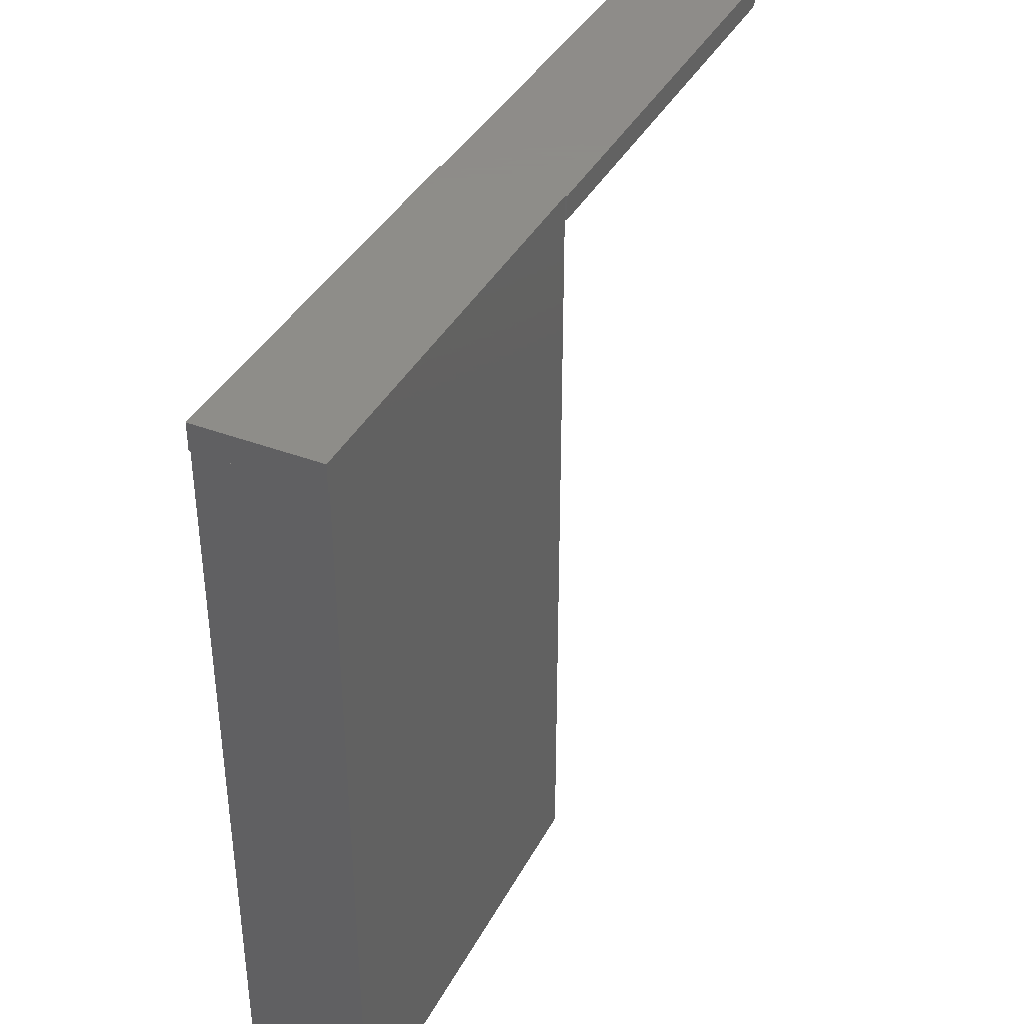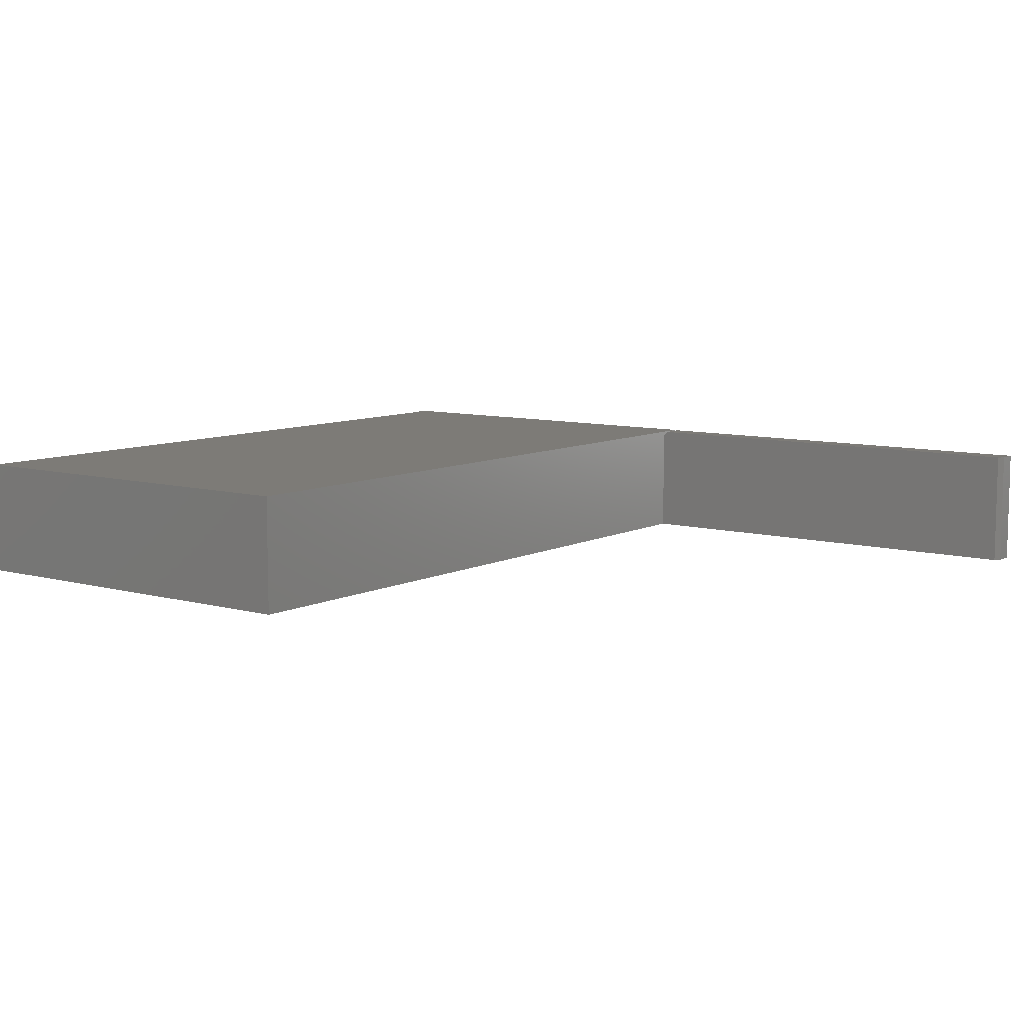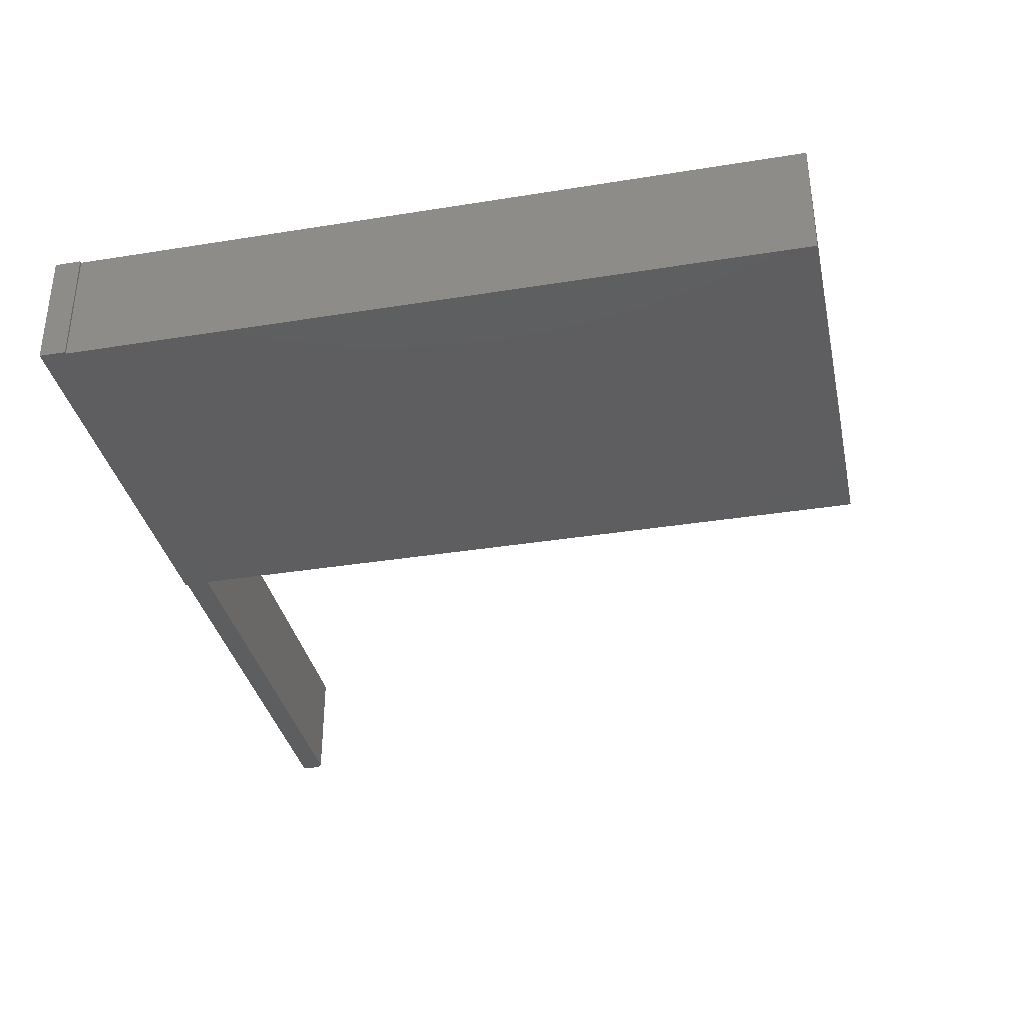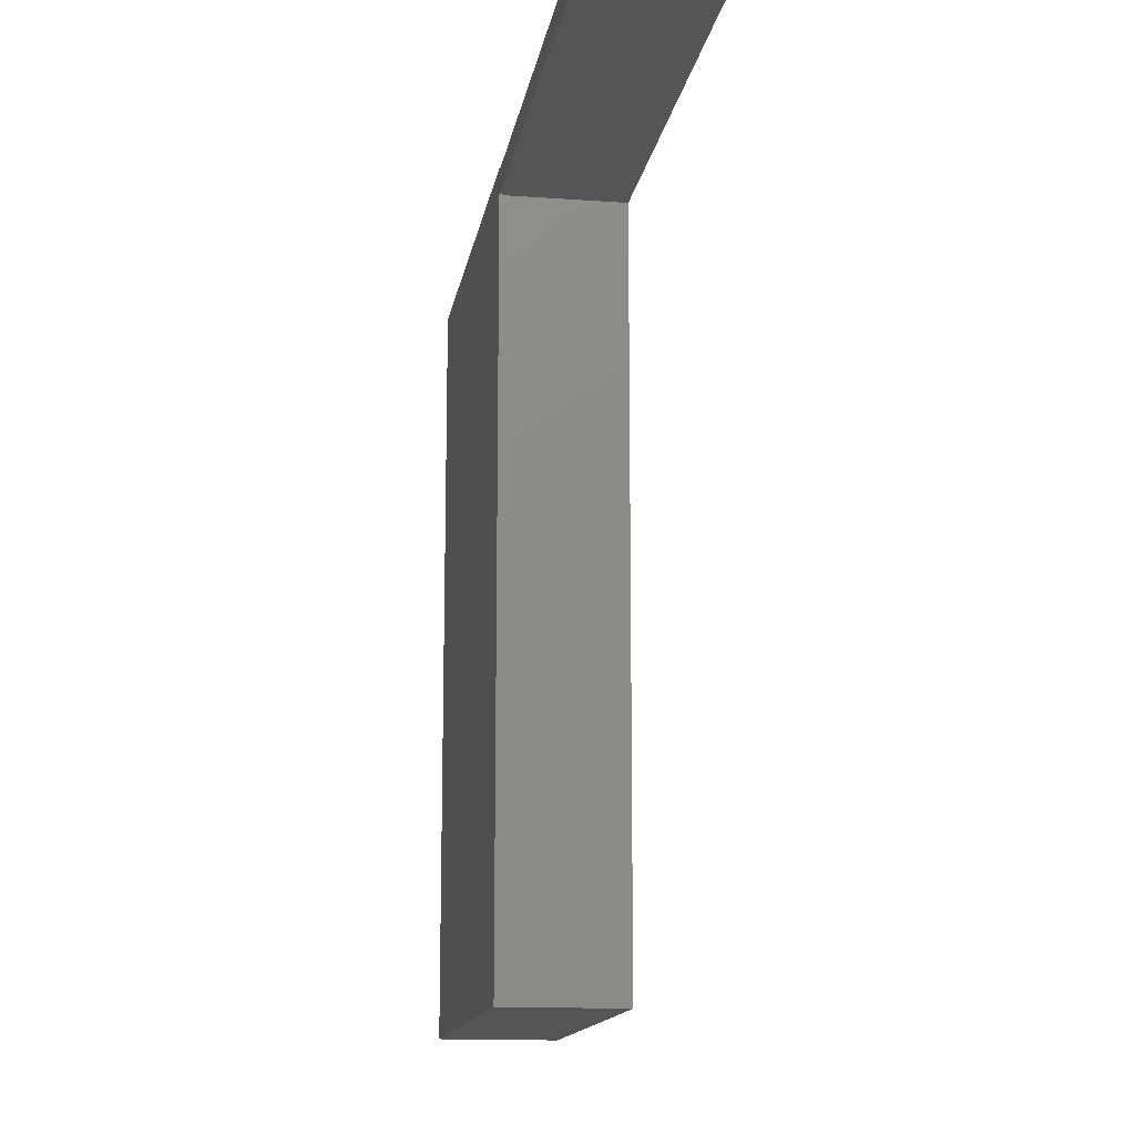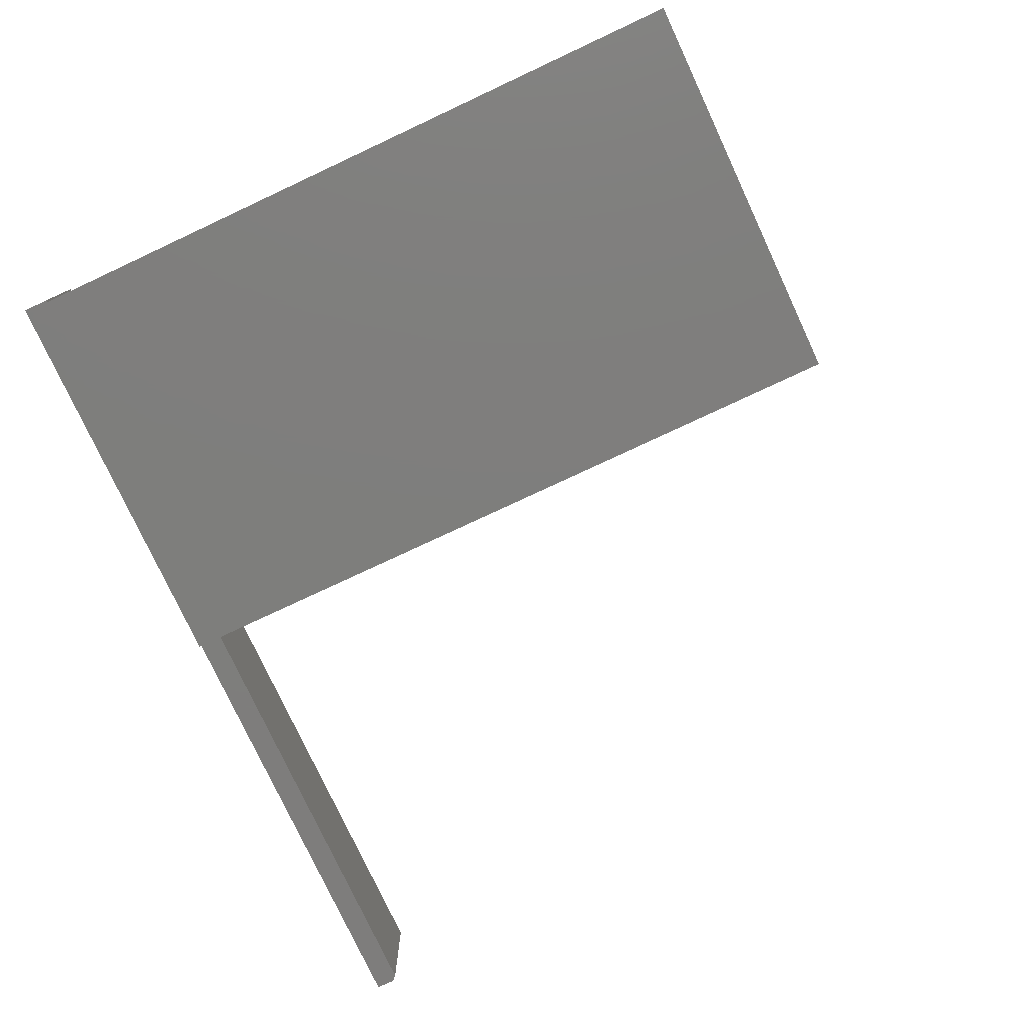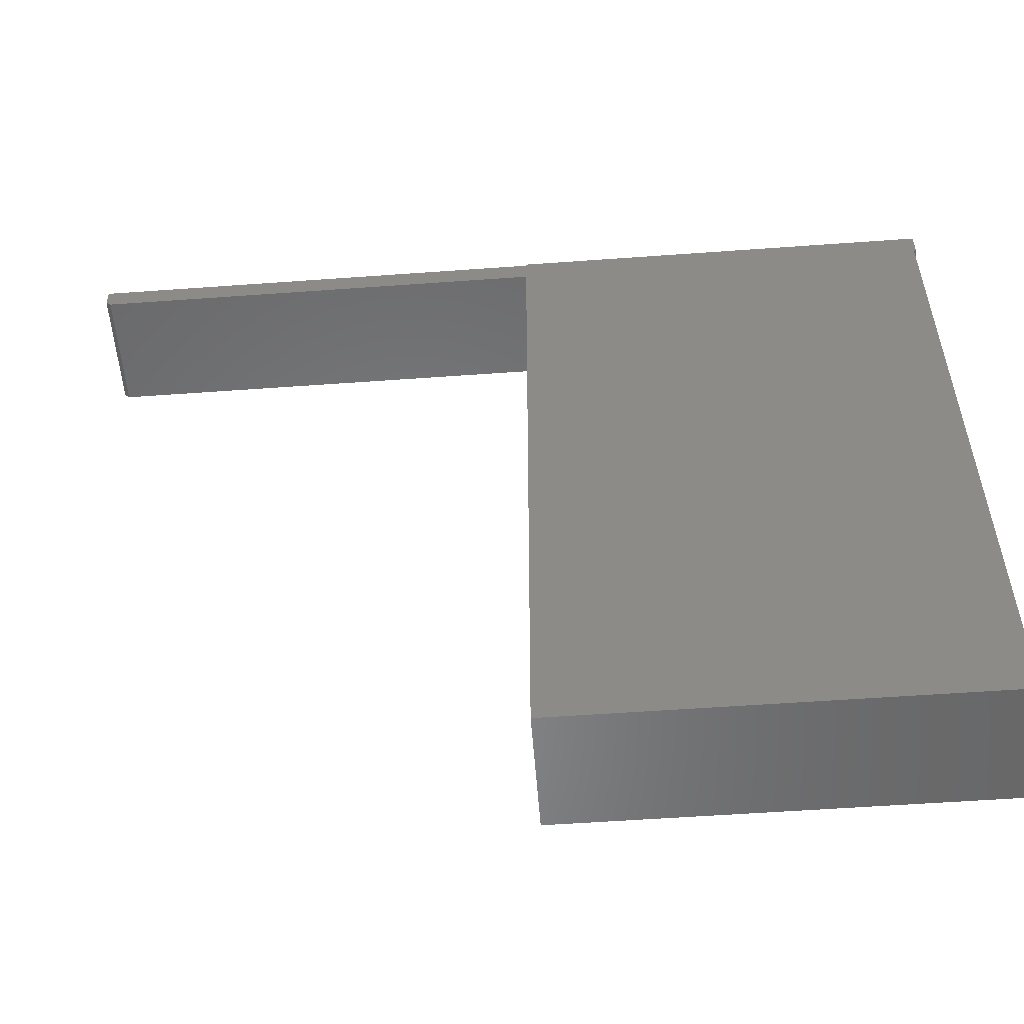
<metadata>
{"format":"stl","ext":"stl","renderer":"f3d","projection":"perspective","resolution":1024,"background":"white","views":[{"elev":38.5,"azim":115.5,"up":"+Z"},{"elev":8.6,"azim":-143.2,"up":"+Y"},{"elev":-35.3,"azim":102.1,"up":"+Y"},{"elev":-14.1,"azim":-99.1,"up":"+Z"},{"elev":-77.8,"azim":115.0,"up":"+Y"},{"elev":-54.7,"azim":4.4,"up":"+Z"}]}
</metadata>
<code>
# stl→obj: 24 verts, 44 faces
v 0 -0.1875 -0.4375
v 0 0 -0.4375
v 0.6528 -0.1875 -0.4375
v 0.6528 -2.219e-33 -0.4375
v 0.6528 6.375e-17 0.7109
v 1.735e-17 6.605e-17 0.7524
v 0.6562 6.605e-17 0.7524
v 0.6562 6.375e-17 0.7109
v 2.316e-18 -0.1875 0.7488
v 0.6562 -0.1875 0.7524
v 1.735e-17 -0.1875 0.7524
v -0.7188 -0.1875 0.7488
v -0.7188 -0.1875 0.7188
v -0.7109 -0.1875 0.7109
v 7.032e-17 -0.1875 0.7109
v 0.6528 -0.1875 0.7109
v 0.6562 -0.1875 0.7109
v 3.184e-18 -0.007812 0.7488
v 8.674e-19 -0.007812 0.7109
v -0.7188 8.674e-19 0.7188
v -0.7109 8.674e-19 0.7109
v -0.7188 4.2e-18 0.7488
v -0.007812 7.893e-17 0.7109
v -0.007812 8.313e-17 0.7488
f 1 2 3
f 3 2 4
f 5 4 2
f 5 2 6
f 5 6 7
f 5 7 8
f 9 10 11
f 9 12 13
f 9 13 14
f 9 14 15
f 16 17 10
f 16 10 9
f 16 9 15
f 16 15 1
f 16 1 3
f 18 11 6
f 18 9 11
f 19 18 6
f 19 6 2
f 19 2 1
f 19 1 15
f 10 7 11
f 11 7 6
f 8 7 17
f 17 7 10
f 20 21 13
f 13 21 14
f 22 20 12
f 12 20 13
f 16 5 17
f 17 5 8
f 3 4 16
f 16 4 5
f 14 21 15
f 15 21 23
f 15 23 19
f 19 23 18
f 18 23 24
f 22 12 24
f 24 12 9
f 24 9 18
f 21 20 23
f 23 20 22
f 23 22 24

</code>
